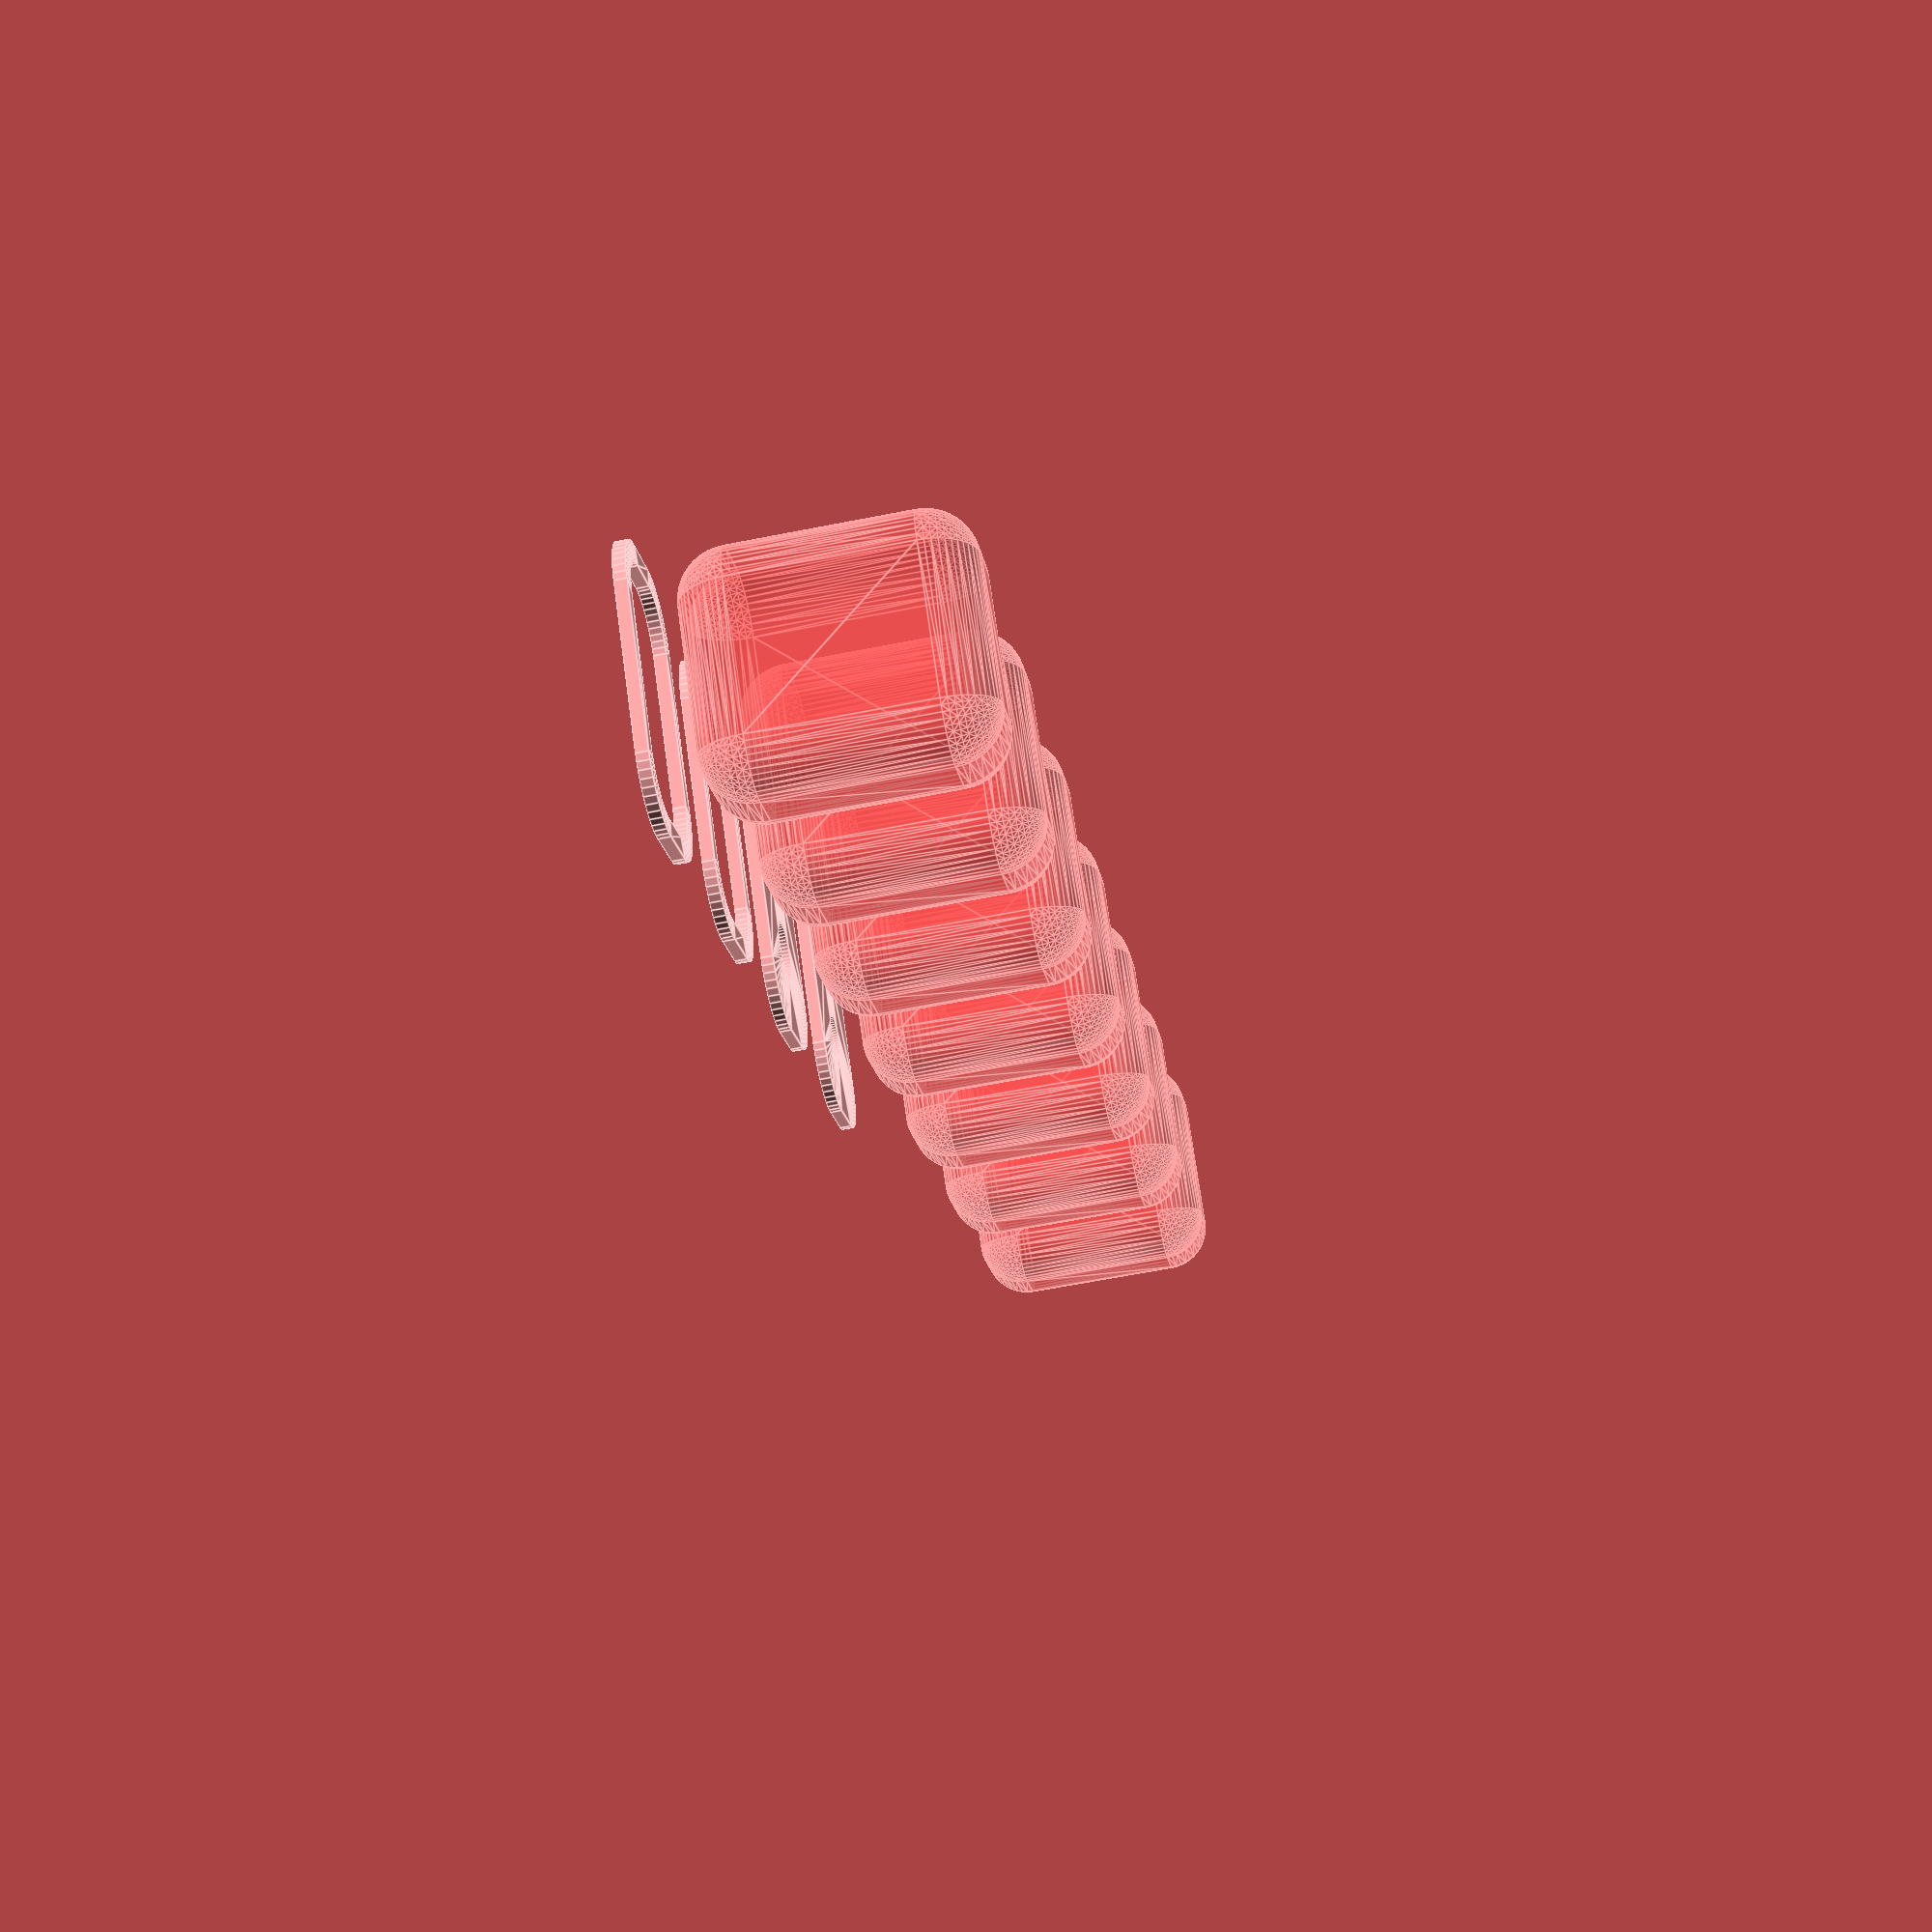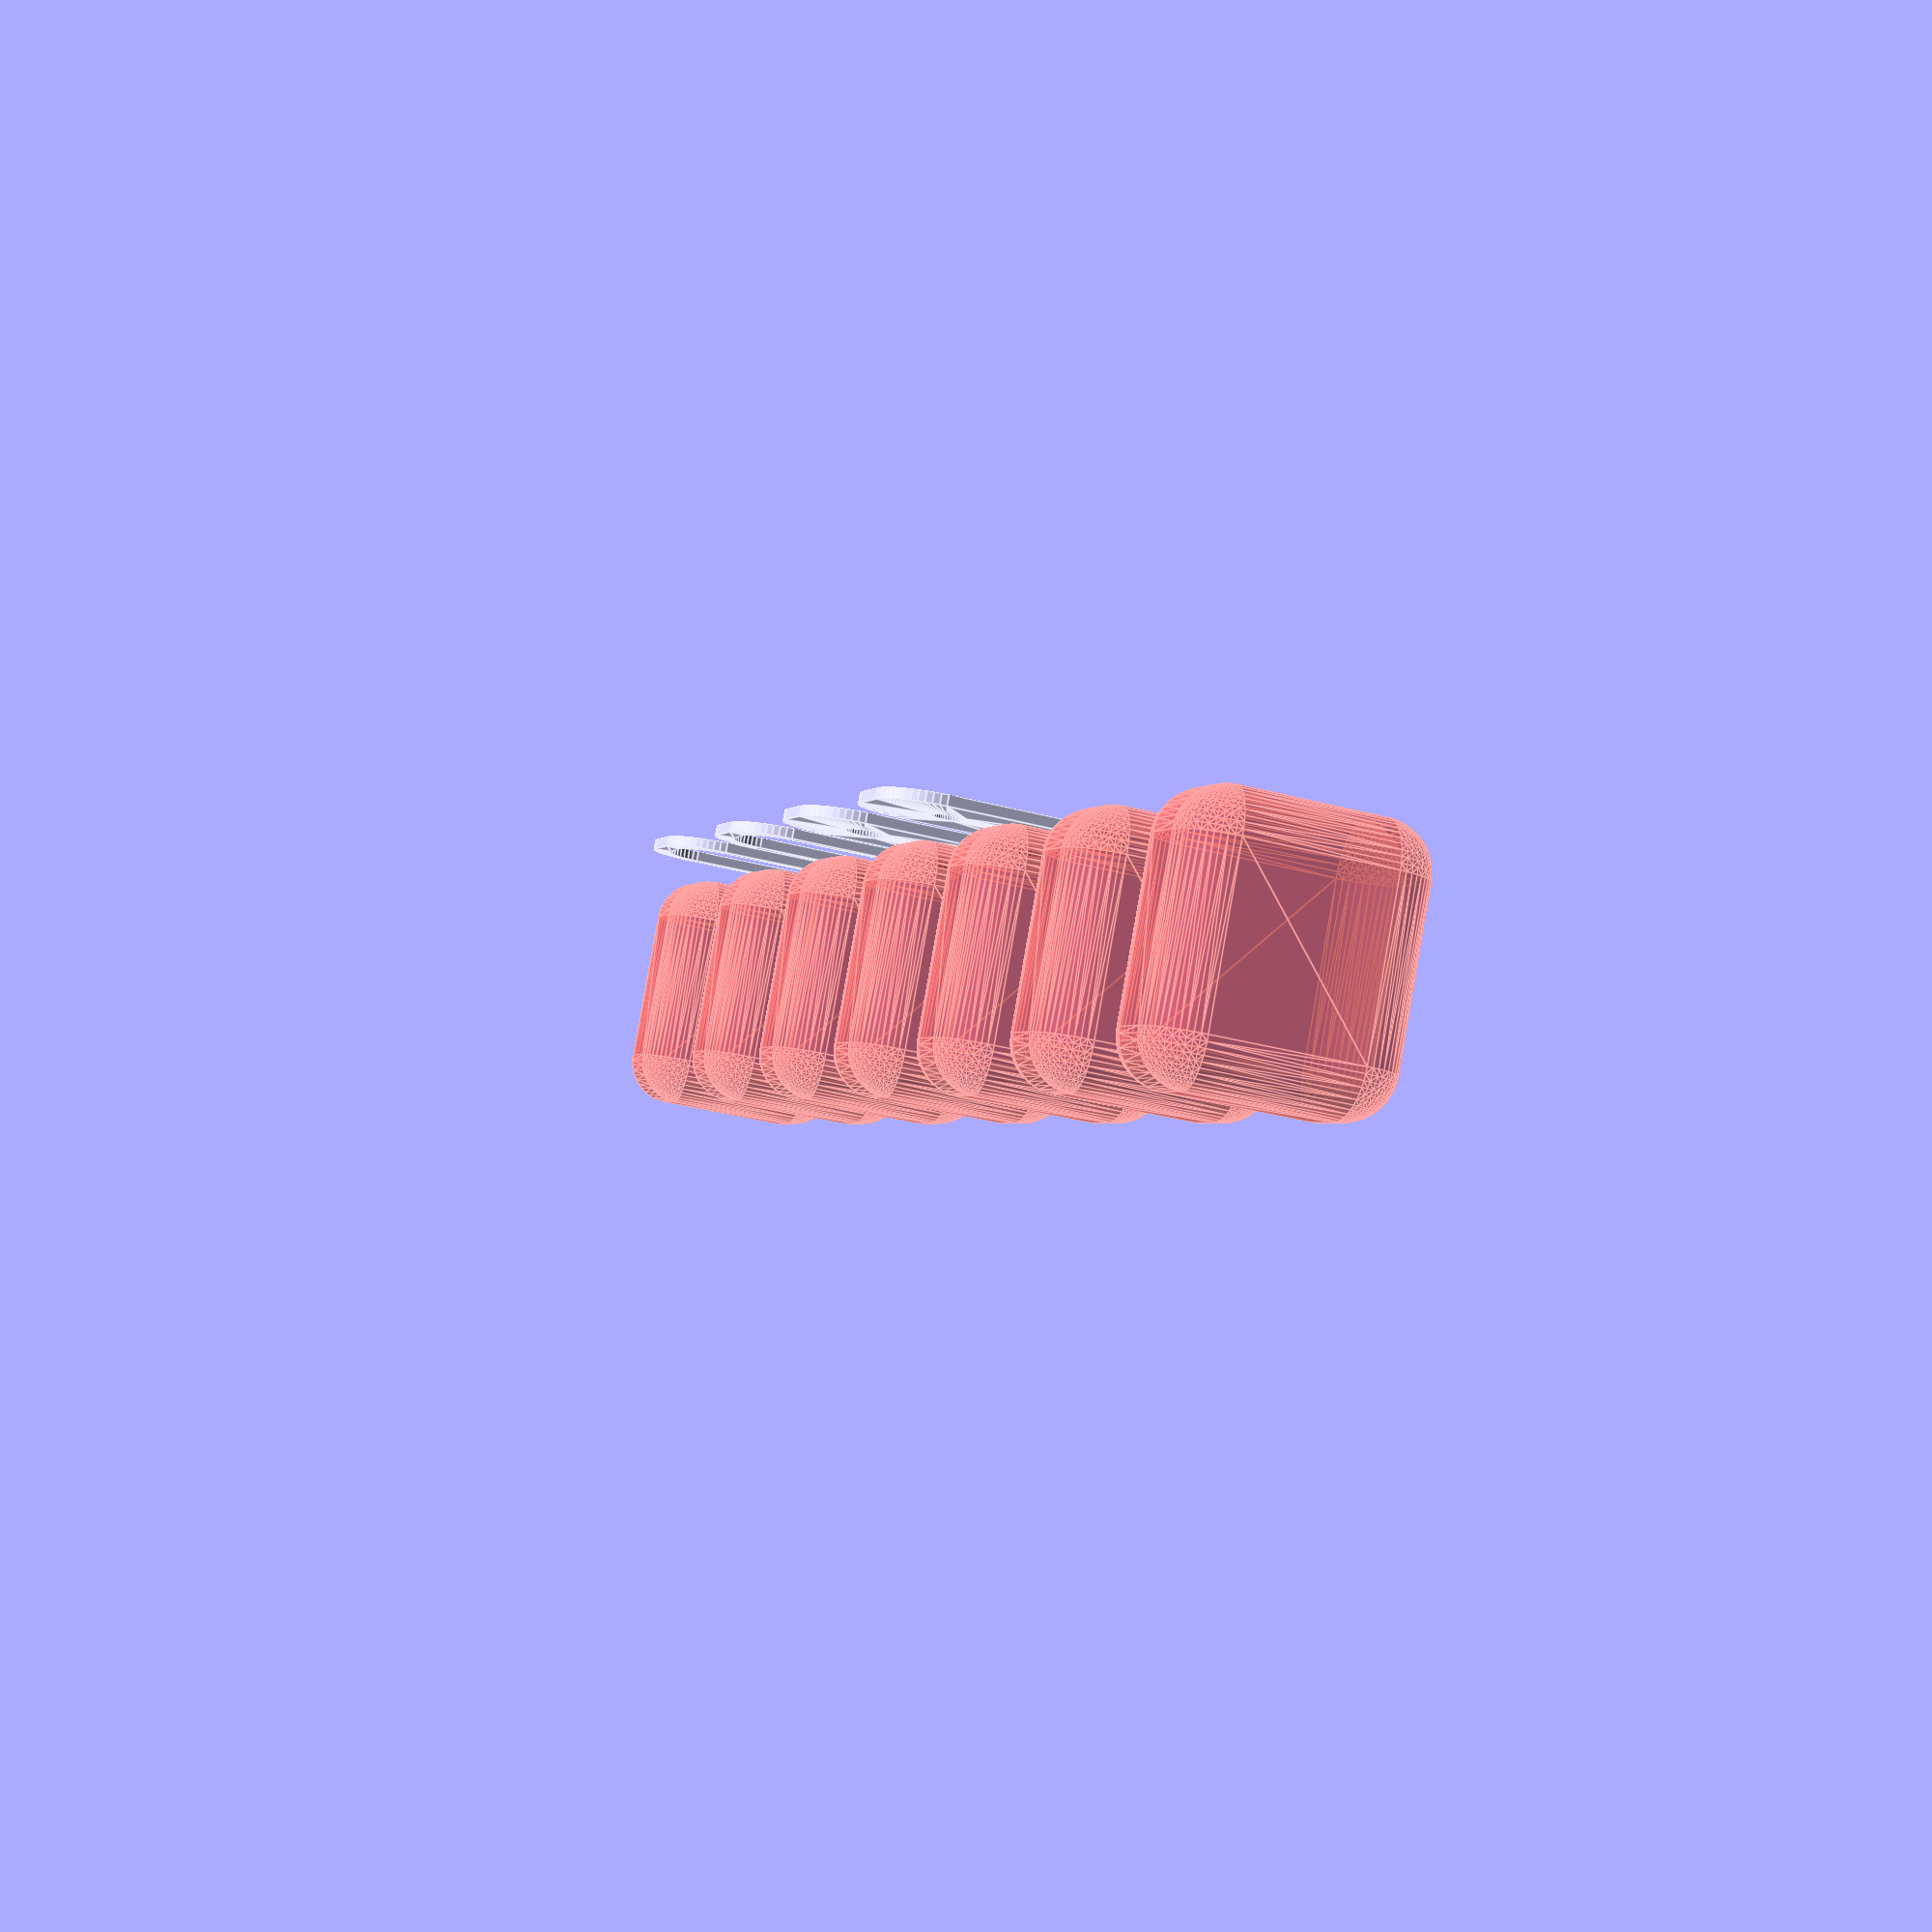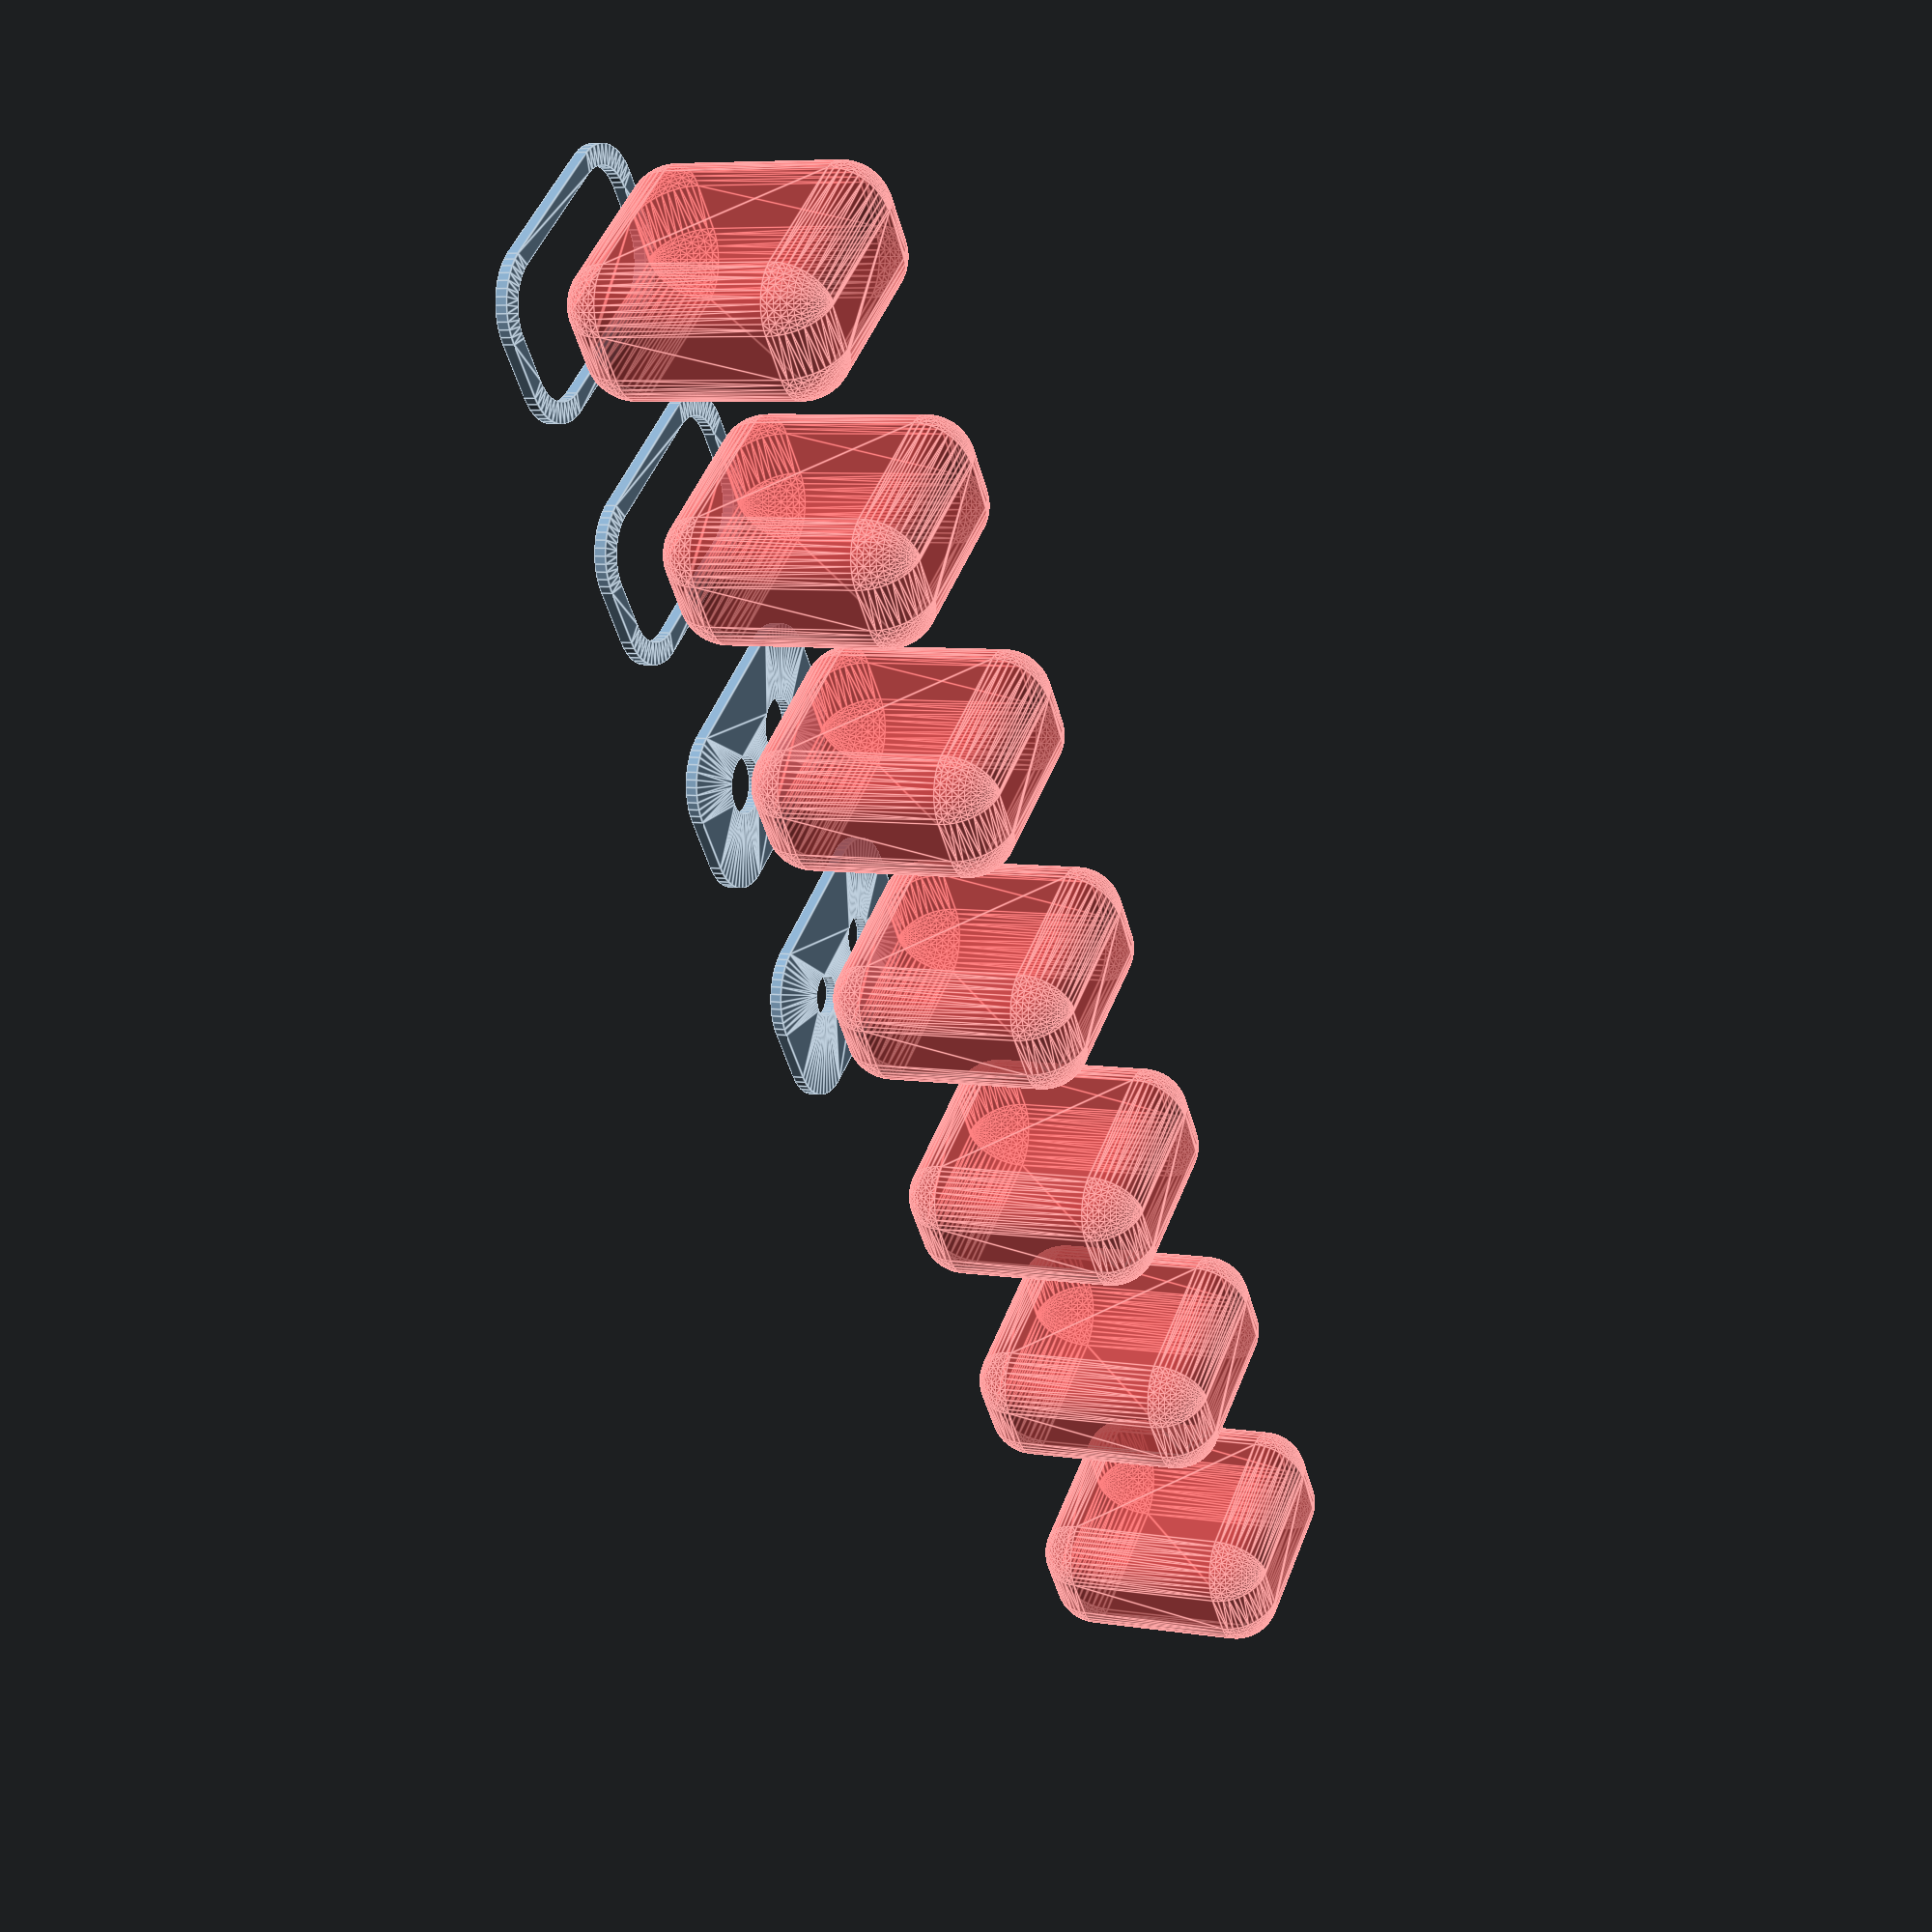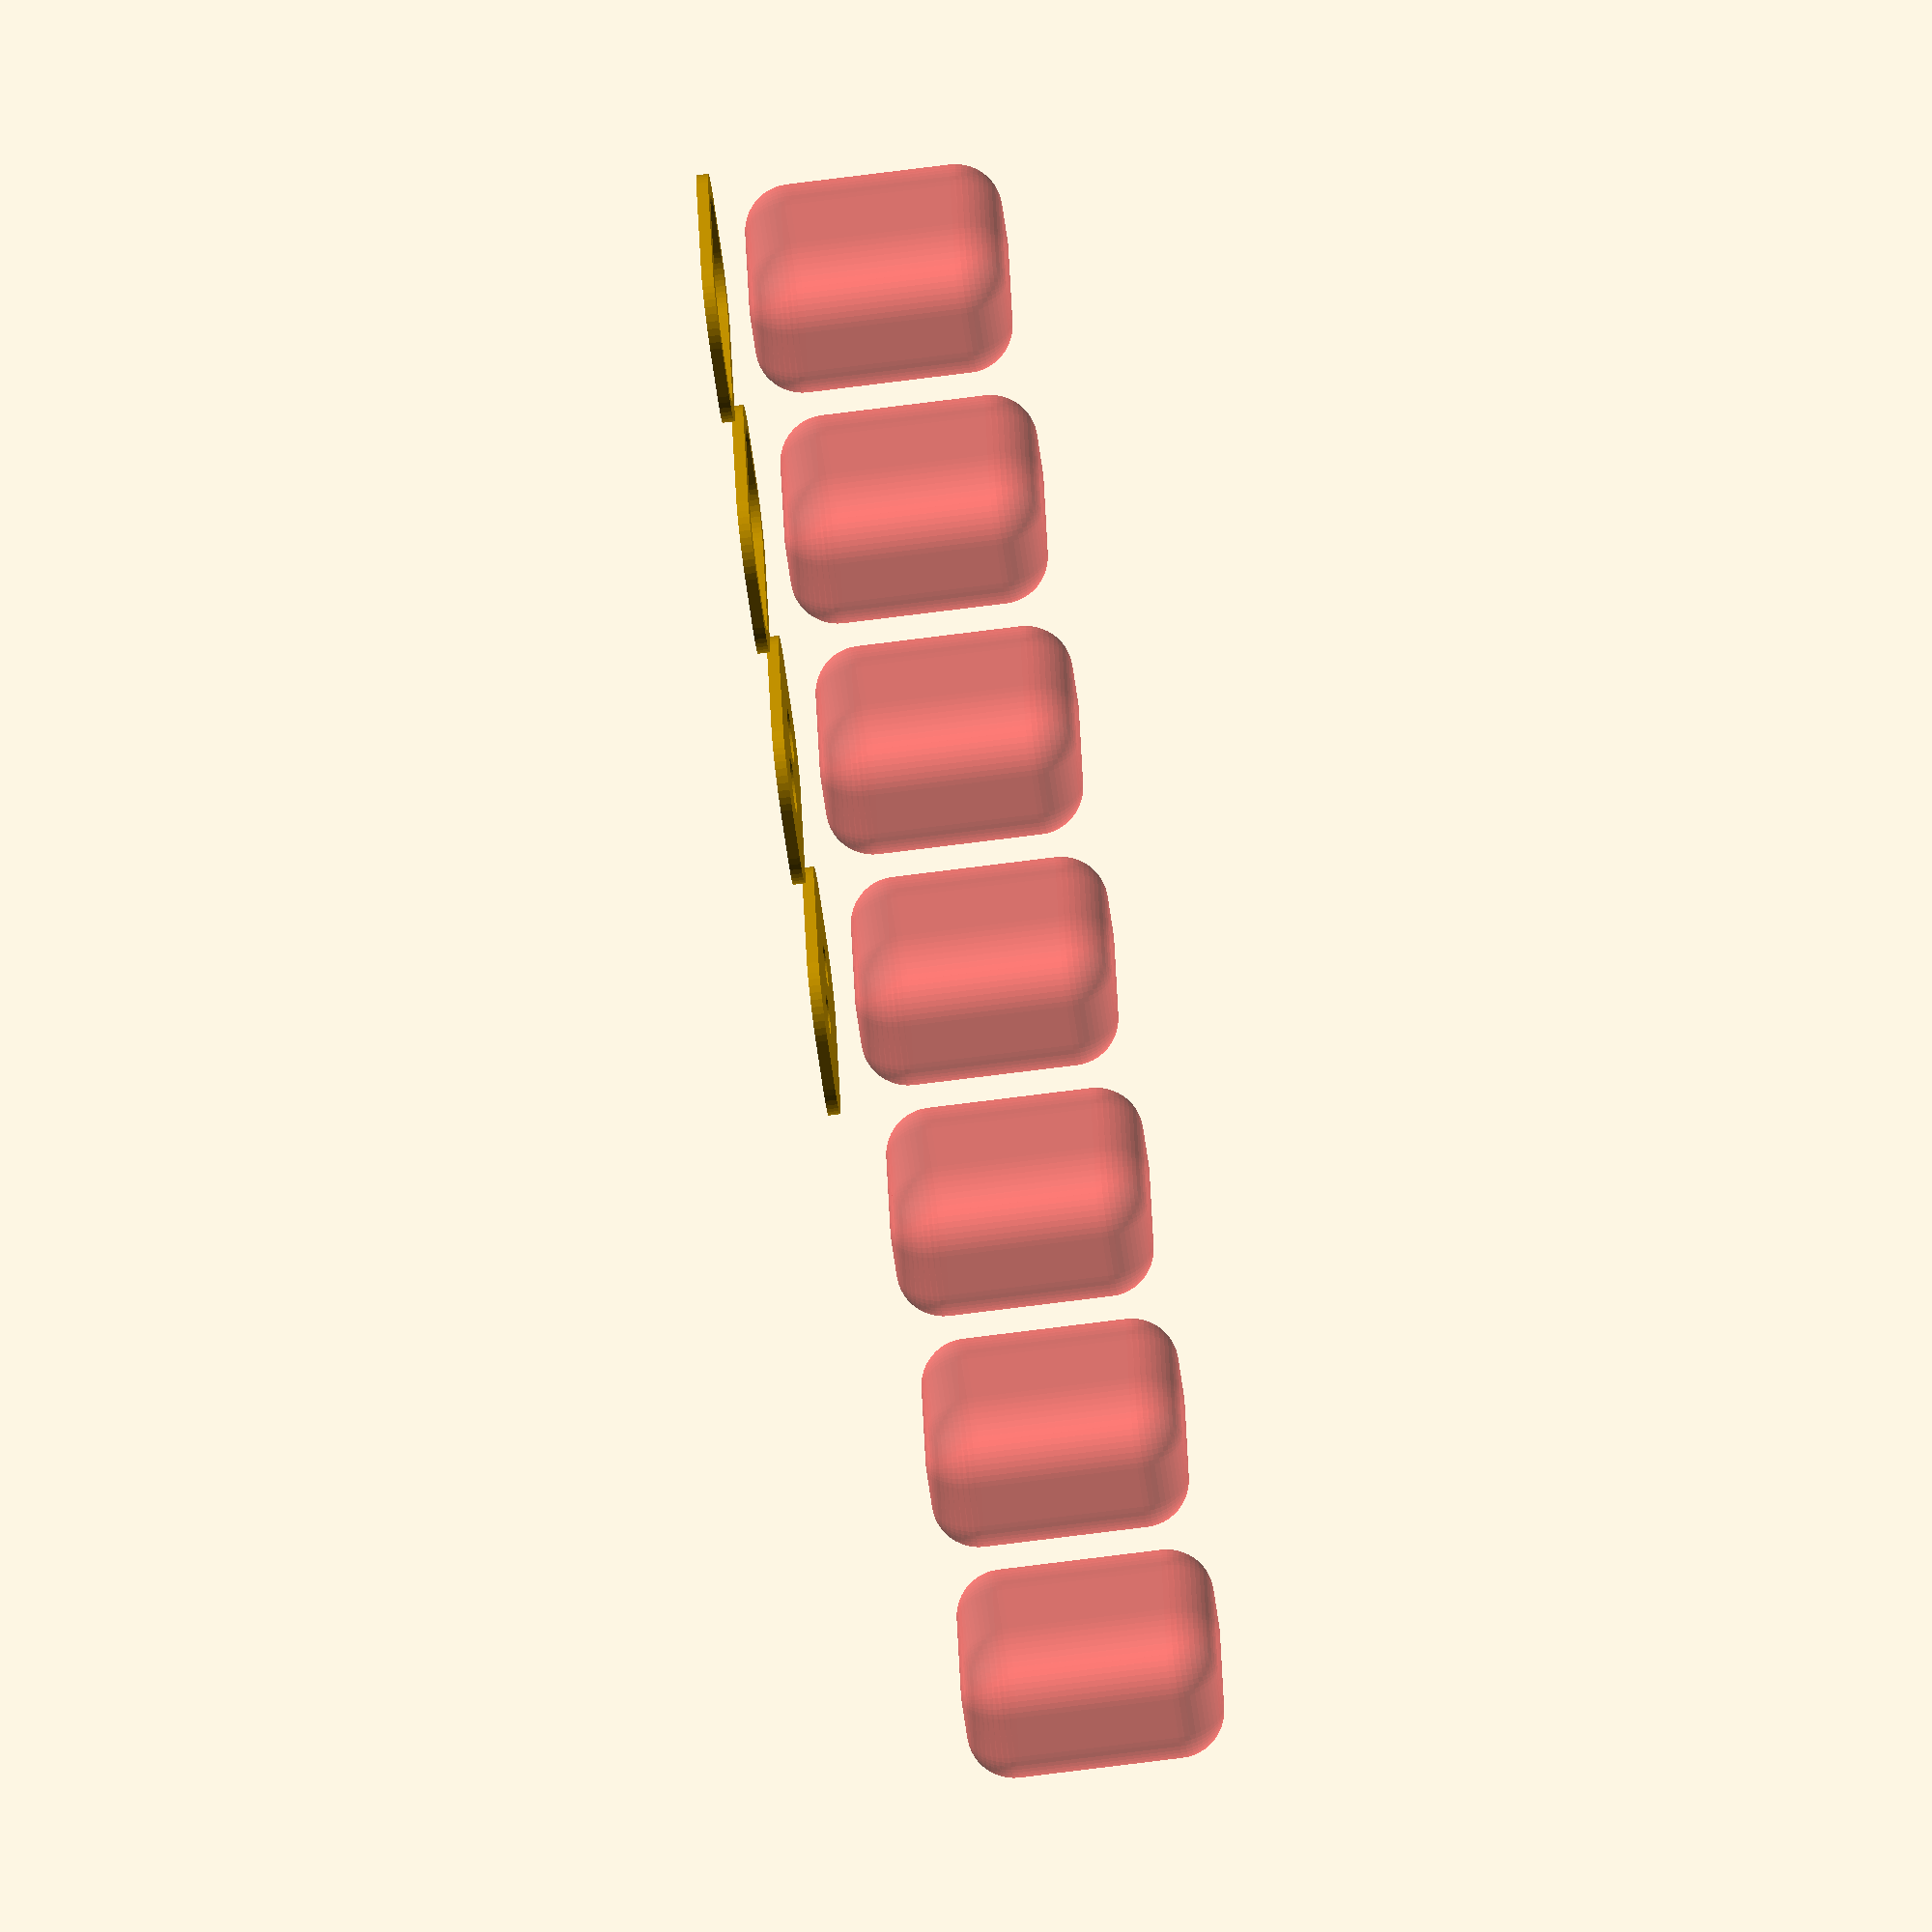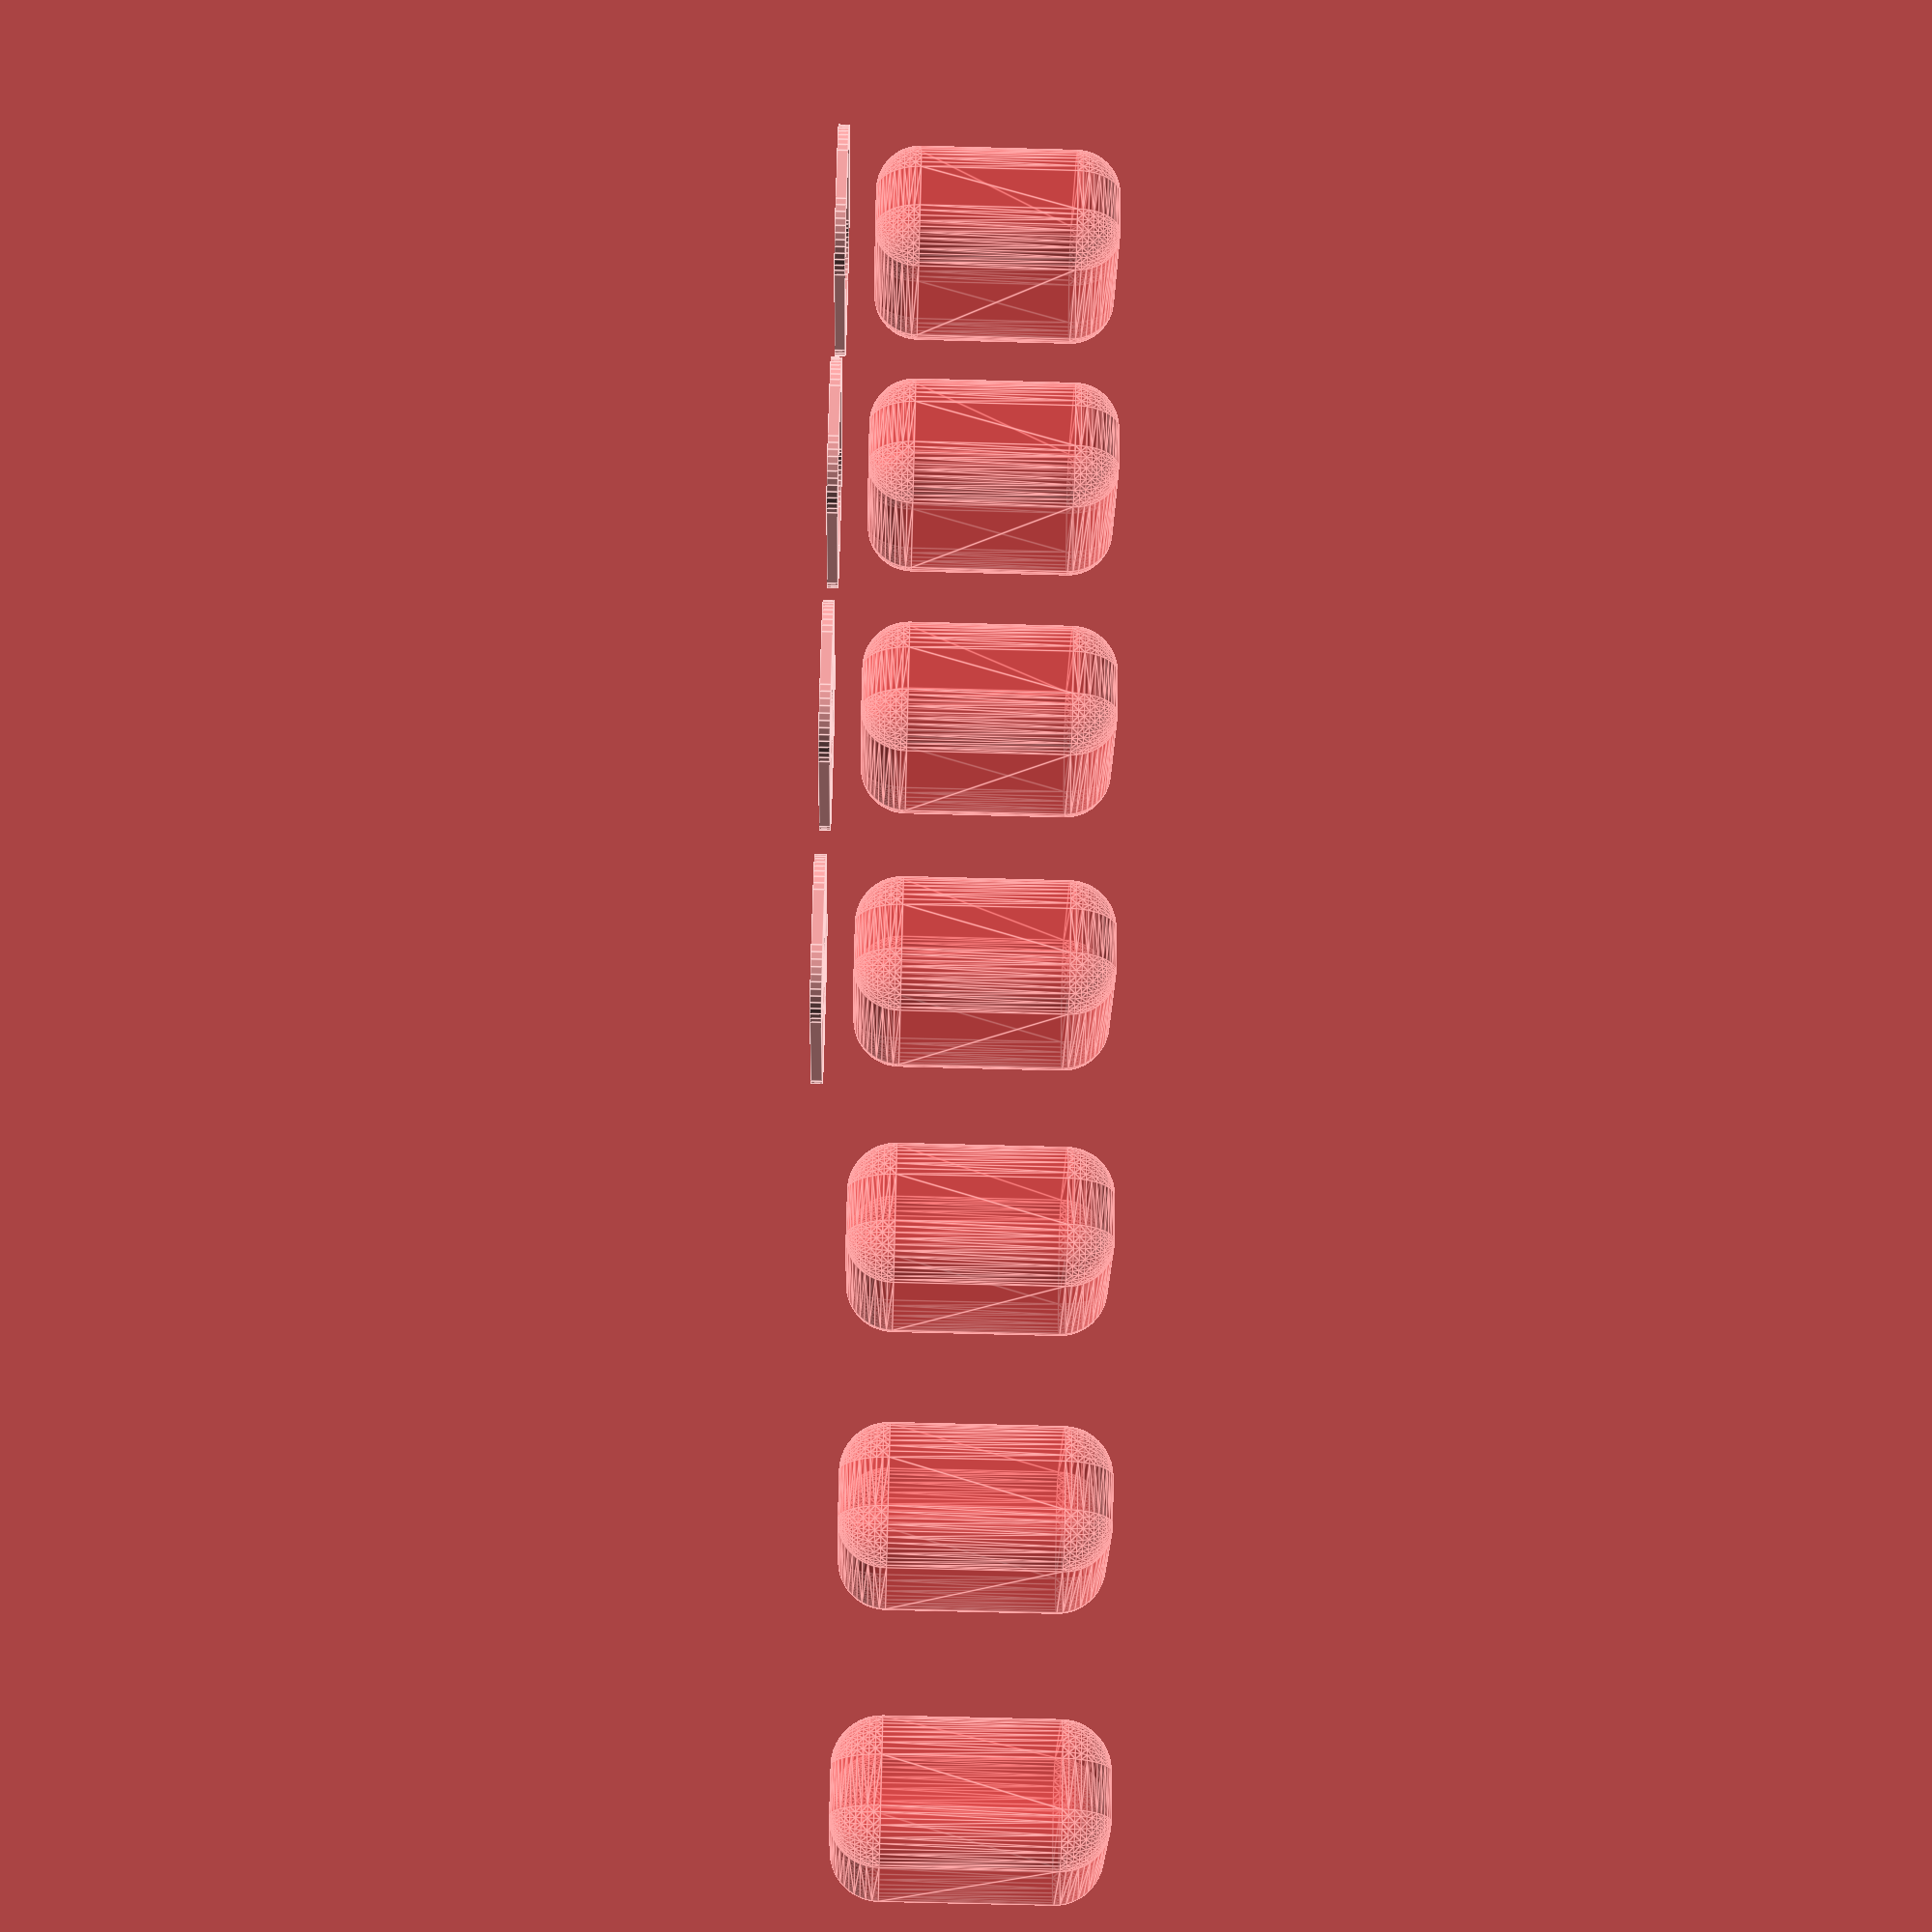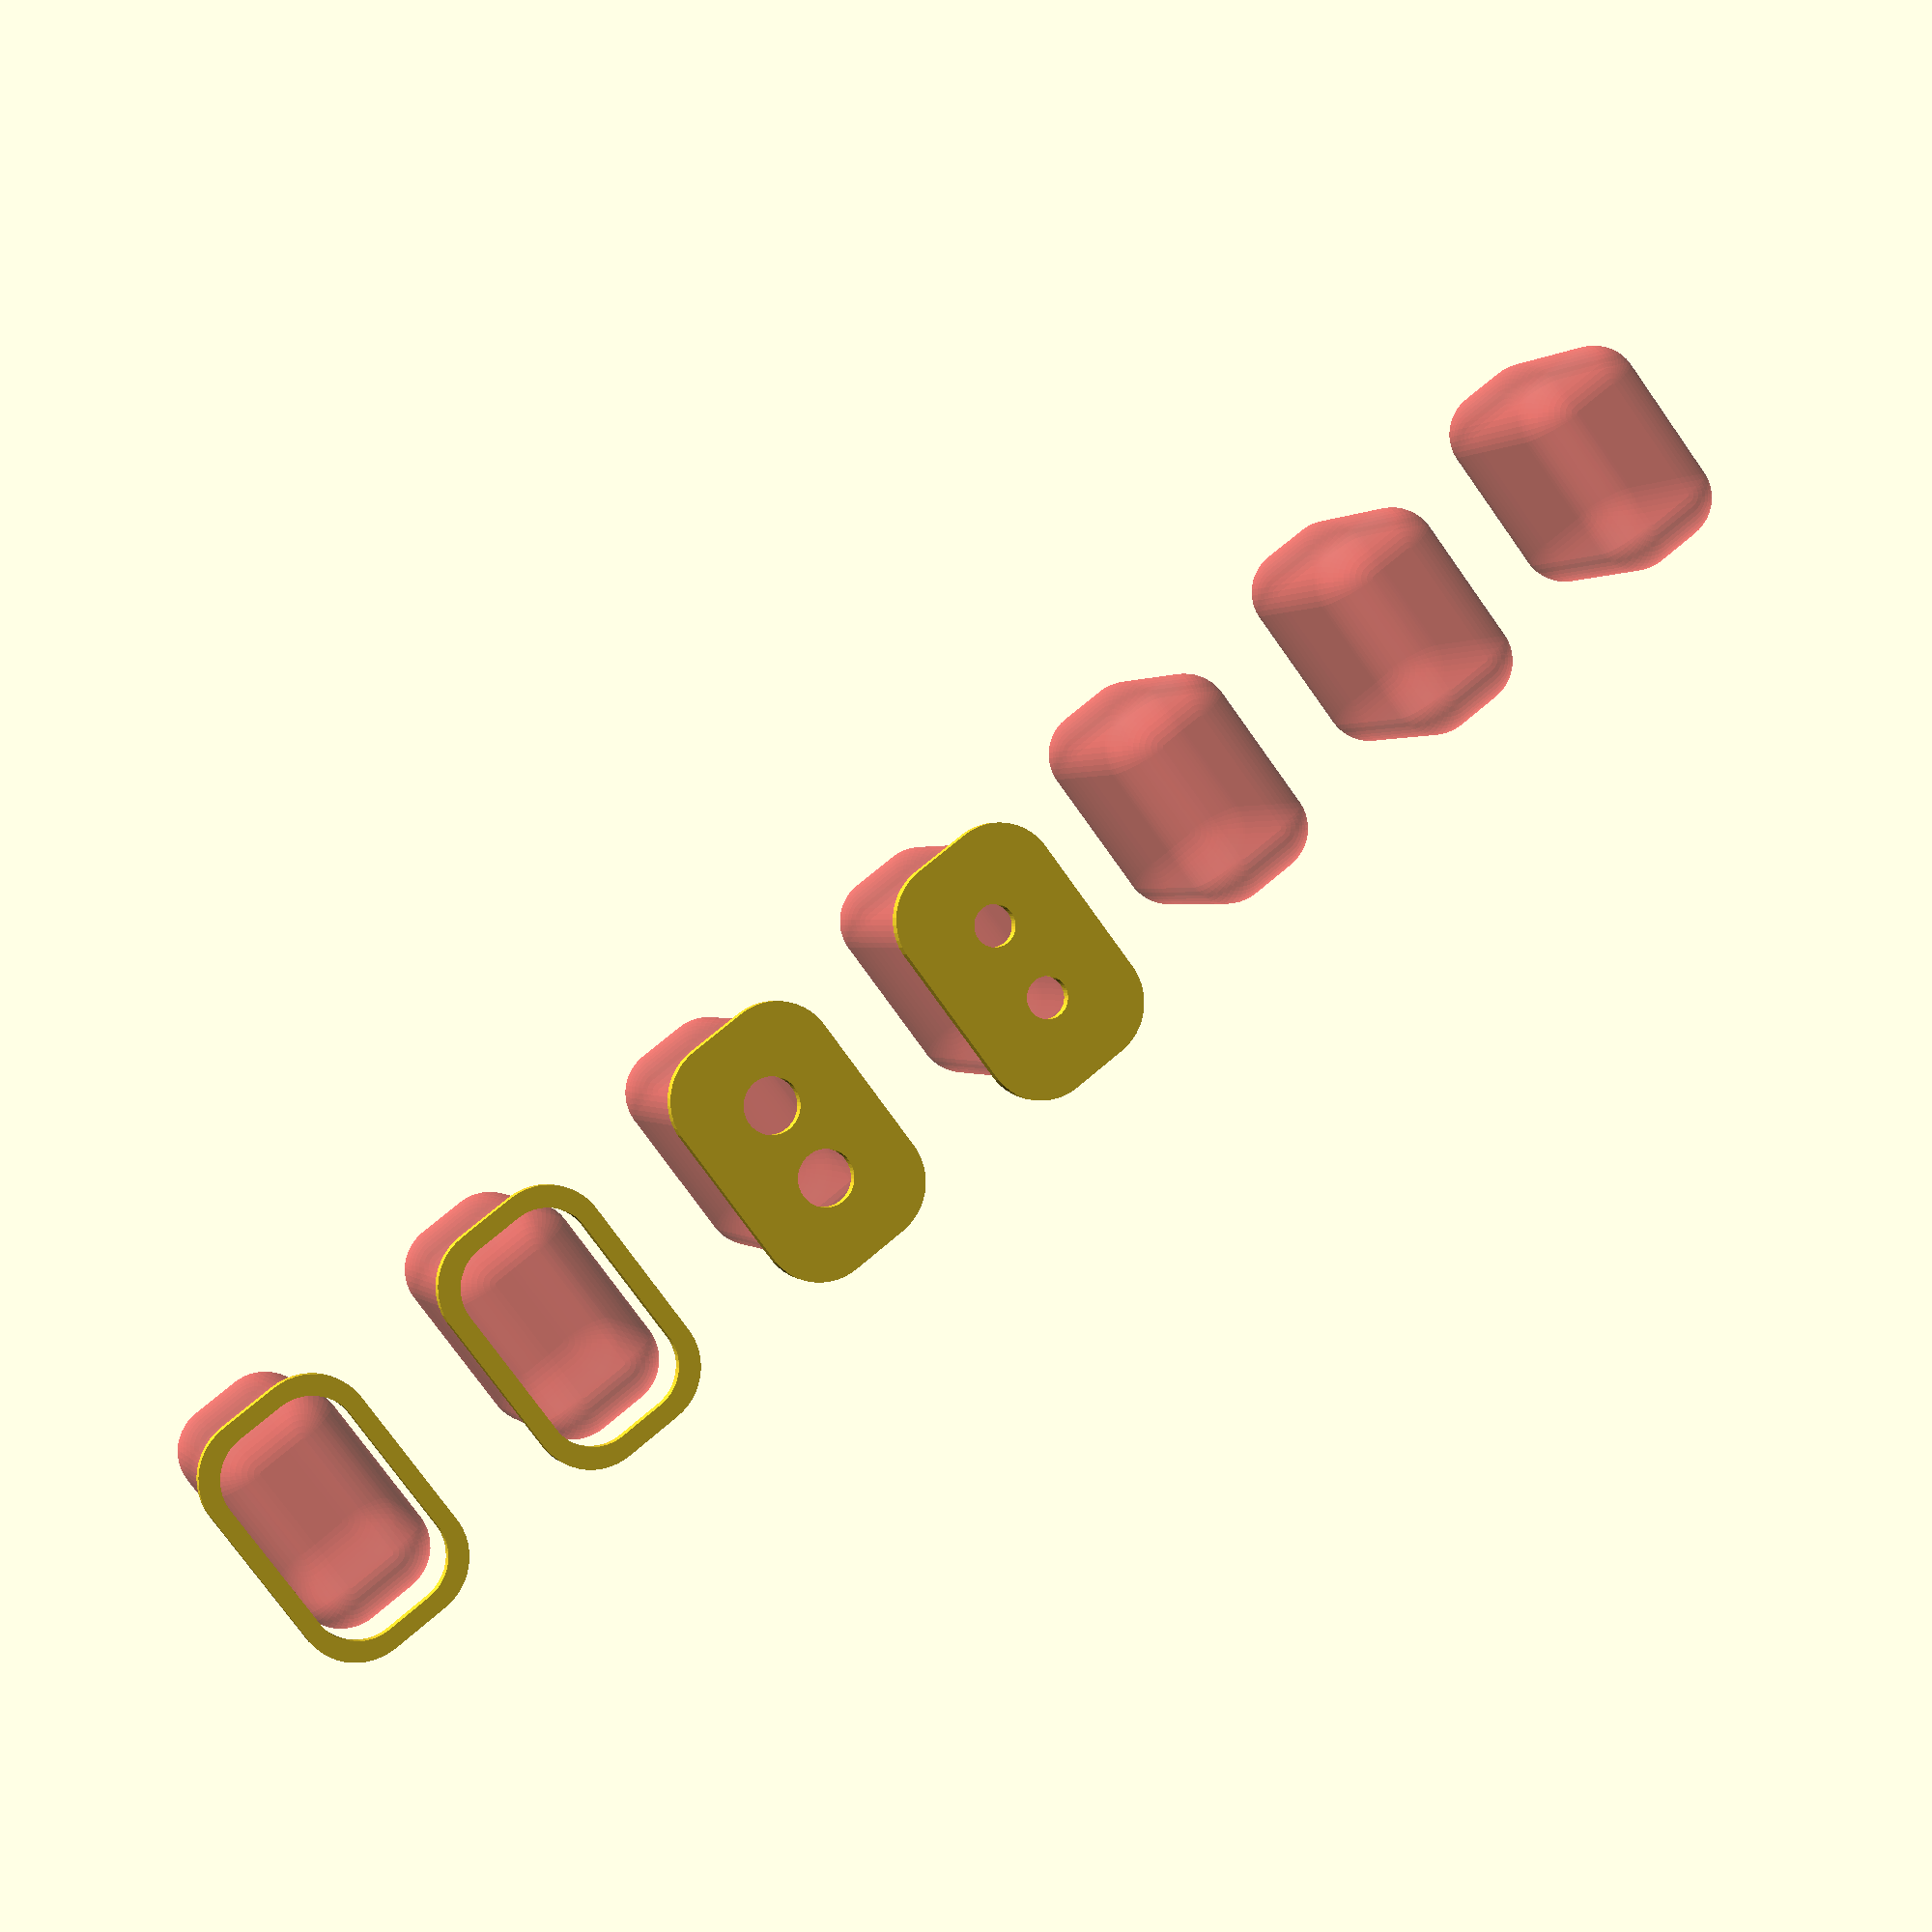
<openscad>
$fn = 50;


union() {
	translate(v = [0, 0, 0]) {
		projection() {
			intersection() {
				translate(v = [-500, -500, -9.0000000000]) {
					cube(size = [1000, 1000, 0.1000000000]);
				}
				difference() {
					union() {
						hull() {
							translate(v = [-6.2500000000, 2.5000000000, 0]) {
								cylinder(h = 21, r = 5);
							}
							translate(v = [6.2500000000, 2.5000000000, 0]) {
								cylinder(h = 21, r = 5);
							}
							translate(v = [-6.2500000000, -2.5000000000, 0]) {
								cylinder(h = 21, r = 5);
							}
							translate(v = [6.2500000000, -2.5000000000, 0]) {
								cylinder(h = 21, r = 5);
							}
						}
					}
					union() {
						translate(v = [-3.7500000000, 0.0000000000, 2]) {
							rotate(a = [0, 0, 0]) {
								difference() {
									union() {
										translate(v = [0, 0, -1.7000000000]) {
											cylinder(h = 1.7000000000, r1 = 1.5000000000, r2 = 2.4000000000);
										}
										cylinder(h = 250, r = 2.4000000000);
										translate(v = [0, 0, -6.0000000000]) {
											cylinder(h = 6, r = 1.5000000000);
										}
										translate(v = [0, 0, -6.0000000000]) {
											cylinder(h = 6, r = 1.8000000000);
										}
										translate(v = [0, 0, -6.0000000000]) {
											cylinder(h = 6, r = 1.5000000000);
										}
									}
									union();
								}
							}
						}
						translate(v = [3.7500000000, 0.0000000000, 2]) {
							rotate(a = [0, 0, 0]) {
								difference() {
									union() {
										translate(v = [0, 0, -1.7000000000]) {
											cylinder(h = 1.7000000000, r1 = 1.5000000000, r2 = 2.4000000000);
										}
										cylinder(h = 250, r = 2.4000000000);
										translate(v = [0, 0, -6.0000000000]) {
											cylinder(h = 6, r = 1.5000000000);
										}
										translate(v = [0, 0, -6.0000000000]) {
											cylinder(h = 6, r = 1.8000000000);
										}
										translate(v = [0, 0, -6.0000000000]) {
											cylinder(h = 6, r = 1.5000000000);
										}
									}
									union();
								}
							}
						}
						translate(v = [-3.7500000000, 0.0000000000, 2]) {
							rotate(a = [0, 0, 0]) {
								difference() {
									union() {
										translate(v = [0, 0, -1.7000000000]) {
											cylinder(h = 1.7000000000, r1 = 1.5000000000, r2 = 2.4000000000);
										}
										cylinder(h = 250, r = 2.4000000000);
										translate(v = [0, 0, -6.0000000000]) {
											cylinder(h = 6, r = 1.5000000000);
										}
										translate(v = [0, 0, -6.0000000000]) {
											cylinder(h = 6, r = 1.8000000000);
										}
										translate(v = [0, 0, -6.0000000000]) {
											cylinder(h = 6, r = 1.5000000000);
										}
									}
									union();
								}
							}
						}
						translate(v = [3.7500000000, 0.0000000000, 2]) {
							rotate(a = [0, 0, 0]) {
								difference() {
									union() {
										translate(v = [0, 0, -1.7000000000]) {
											cylinder(h = 1.7000000000, r1 = 1.5000000000, r2 = 2.4000000000);
										}
										cylinder(h = 250, r = 2.4000000000);
										translate(v = [0, 0, -6.0000000000]) {
											cylinder(h = 6, r = 1.5000000000);
										}
										translate(v = [0, 0, -6.0000000000]) {
											cylinder(h = 6, r = 1.8000000000);
										}
										translate(v = [0, 0, -6.0000000000]) {
											cylinder(h = 6, r = 1.5000000000);
										}
									}
									union();
								}
							}
						}
						translate(v = [0, 0, 3]) {
							#hull() {
								union() {
									translate(v = [-5.7500000000, 2.0000000000, 4]) {
										cylinder(h = 14, r = 4);
									}
									translate(v = [-5.7500000000, 2.0000000000, 4]) {
										sphere(r = 4);
									}
									translate(v = [-5.7500000000, 2.0000000000, 18]) {
										sphere(r = 4);
									}
								}
								union() {
									translate(v = [5.7500000000, 2.0000000000, 4]) {
										cylinder(h = 14, r = 4);
									}
									translate(v = [5.7500000000, 2.0000000000, 4]) {
										sphere(r = 4);
									}
									translate(v = [5.7500000000, 2.0000000000, 18]) {
										sphere(r = 4);
									}
								}
								union() {
									translate(v = [-5.7500000000, -2.0000000000, 4]) {
										cylinder(h = 14, r = 4);
									}
									translate(v = [-5.7500000000, -2.0000000000, 4]) {
										sphere(r = 4);
									}
									translate(v = [-5.7500000000, -2.0000000000, 18]) {
										sphere(r = 4);
									}
								}
								union() {
									translate(v = [5.7500000000, -2.0000000000, 4]) {
										cylinder(h = 14, r = 4);
									}
									translate(v = [5.7500000000, -2.0000000000, 4]) {
										sphere(r = 4);
									}
									translate(v = [5.7500000000, -2.0000000000, 18]) {
										sphere(r = 4);
									}
								}
							}
						}
					}
				}
			}
		}
	}
	translate(v = [0, 24, 0]) {
		projection() {
			intersection() {
				translate(v = [-500, -500, -6.0000000000]) {
					cube(size = [1000, 1000, 0.1000000000]);
				}
				difference() {
					union() {
						hull() {
							translate(v = [-6.2500000000, 2.5000000000, 0]) {
								cylinder(h = 21, r = 5);
							}
							translate(v = [6.2500000000, 2.5000000000, 0]) {
								cylinder(h = 21, r = 5);
							}
							translate(v = [-6.2500000000, -2.5000000000, 0]) {
								cylinder(h = 21, r = 5);
							}
							translate(v = [6.2500000000, -2.5000000000, 0]) {
								cylinder(h = 21, r = 5);
							}
						}
					}
					union() {
						translate(v = [-3.7500000000, 0.0000000000, 2]) {
							rotate(a = [0, 0, 0]) {
								difference() {
									union() {
										translate(v = [0, 0, -1.7000000000]) {
											cylinder(h = 1.7000000000, r1 = 1.5000000000, r2 = 2.4000000000);
										}
										cylinder(h = 250, r = 2.4000000000);
										translate(v = [0, 0, -6.0000000000]) {
											cylinder(h = 6, r = 1.5000000000);
										}
										translate(v = [0, 0, -6.0000000000]) {
											cylinder(h = 6, r = 1.8000000000);
										}
										translate(v = [0, 0, -6.0000000000]) {
											cylinder(h = 6, r = 1.5000000000);
										}
									}
									union();
								}
							}
						}
						translate(v = [3.7500000000, 0.0000000000, 2]) {
							rotate(a = [0, 0, 0]) {
								difference() {
									union() {
										translate(v = [0, 0, -1.7000000000]) {
											cylinder(h = 1.7000000000, r1 = 1.5000000000, r2 = 2.4000000000);
										}
										cylinder(h = 250, r = 2.4000000000);
										translate(v = [0, 0, -6.0000000000]) {
											cylinder(h = 6, r = 1.5000000000);
										}
										translate(v = [0, 0, -6.0000000000]) {
											cylinder(h = 6, r = 1.8000000000);
										}
										translate(v = [0, 0, -6.0000000000]) {
											cylinder(h = 6, r = 1.5000000000);
										}
									}
									union();
								}
							}
						}
						translate(v = [-3.7500000000, 0.0000000000, 2]) {
							rotate(a = [0, 0, 0]) {
								difference() {
									union() {
										translate(v = [0, 0, -1.7000000000]) {
											cylinder(h = 1.7000000000, r1 = 1.5000000000, r2 = 2.4000000000);
										}
										cylinder(h = 250, r = 2.4000000000);
										translate(v = [0, 0, -6.0000000000]) {
											cylinder(h = 6, r = 1.5000000000);
										}
										translate(v = [0, 0, -6.0000000000]) {
											cylinder(h = 6, r = 1.8000000000);
										}
										translate(v = [0, 0, -6.0000000000]) {
											cylinder(h = 6, r = 1.5000000000);
										}
									}
									union();
								}
							}
						}
						translate(v = [3.7500000000, 0.0000000000, 2]) {
							rotate(a = [0, 0, 0]) {
								difference() {
									union() {
										translate(v = [0, 0, -1.7000000000]) {
											cylinder(h = 1.7000000000, r1 = 1.5000000000, r2 = 2.4000000000);
										}
										cylinder(h = 250, r = 2.4000000000);
										translate(v = [0, 0, -6.0000000000]) {
											cylinder(h = 6, r = 1.5000000000);
										}
										translate(v = [0, 0, -6.0000000000]) {
											cylinder(h = 6, r = 1.8000000000);
										}
										translate(v = [0, 0, -6.0000000000]) {
											cylinder(h = 6, r = 1.5000000000);
										}
									}
									union();
								}
							}
						}
						translate(v = [0, 0, 3]) {
							#hull() {
								union() {
									translate(v = [-5.7500000000, 2.0000000000, 4]) {
										cylinder(h = 14, r = 4);
									}
									translate(v = [-5.7500000000, 2.0000000000, 4]) {
										sphere(r = 4);
									}
									translate(v = [-5.7500000000, 2.0000000000, 18]) {
										sphere(r = 4);
									}
								}
								union() {
									translate(v = [5.7500000000, 2.0000000000, 4]) {
										cylinder(h = 14, r = 4);
									}
									translate(v = [5.7500000000, 2.0000000000, 4]) {
										sphere(r = 4);
									}
									translate(v = [5.7500000000, 2.0000000000, 18]) {
										sphere(r = 4);
									}
								}
								union() {
									translate(v = [-5.7500000000, -2.0000000000, 4]) {
										cylinder(h = 14, r = 4);
									}
									translate(v = [-5.7500000000, -2.0000000000, 4]) {
										sphere(r = 4);
									}
									translate(v = [-5.7500000000, -2.0000000000, 18]) {
										sphere(r = 4);
									}
								}
								union() {
									translate(v = [5.7500000000, -2.0000000000, 4]) {
										cylinder(h = 14, r = 4);
									}
									translate(v = [5.7500000000, -2.0000000000, 4]) {
										sphere(r = 4);
									}
									translate(v = [5.7500000000, -2.0000000000, 18]) {
										sphere(r = 4);
									}
								}
							}
						}
					}
				}
			}
		}
	}
	translate(v = [0, 48, 0]) {
		projection() {
			intersection() {
				translate(v = [-500, -500, -3.0000000000]) {
					cube(size = [1000, 1000, 0.1000000000]);
				}
				difference() {
					union() {
						hull() {
							translate(v = [-6.2500000000, 2.5000000000, 0]) {
								cylinder(h = 21, r = 5);
							}
							translate(v = [6.2500000000, 2.5000000000, 0]) {
								cylinder(h = 21, r = 5);
							}
							translate(v = [-6.2500000000, -2.5000000000, 0]) {
								cylinder(h = 21, r = 5);
							}
							translate(v = [6.2500000000, -2.5000000000, 0]) {
								cylinder(h = 21, r = 5);
							}
						}
					}
					union() {
						translate(v = [-3.7500000000, 0.0000000000, 2]) {
							rotate(a = [0, 0, 0]) {
								difference() {
									union() {
										translate(v = [0, 0, -1.7000000000]) {
											cylinder(h = 1.7000000000, r1 = 1.5000000000, r2 = 2.4000000000);
										}
										cylinder(h = 250, r = 2.4000000000);
										translate(v = [0, 0, -6.0000000000]) {
											cylinder(h = 6, r = 1.5000000000);
										}
										translate(v = [0, 0, -6.0000000000]) {
											cylinder(h = 6, r = 1.8000000000);
										}
										translate(v = [0, 0, -6.0000000000]) {
											cylinder(h = 6, r = 1.5000000000);
										}
									}
									union();
								}
							}
						}
						translate(v = [3.7500000000, 0.0000000000, 2]) {
							rotate(a = [0, 0, 0]) {
								difference() {
									union() {
										translate(v = [0, 0, -1.7000000000]) {
											cylinder(h = 1.7000000000, r1 = 1.5000000000, r2 = 2.4000000000);
										}
										cylinder(h = 250, r = 2.4000000000);
										translate(v = [0, 0, -6.0000000000]) {
											cylinder(h = 6, r = 1.5000000000);
										}
										translate(v = [0, 0, -6.0000000000]) {
											cylinder(h = 6, r = 1.8000000000);
										}
										translate(v = [0, 0, -6.0000000000]) {
											cylinder(h = 6, r = 1.5000000000);
										}
									}
									union();
								}
							}
						}
						translate(v = [-3.7500000000, 0.0000000000, 2]) {
							rotate(a = [0, 0, 0]) {
								difference() {
									union() {
										translate(v = [0, 0, -1.7000000000]) {
											cylinder(h = 1.7000000000, r1 = 1.5000000000, r2 = 2.4000000000);
										}
										cylinder(h = 250, r = 2.4000000000);
										translate(v = [0, 0, -6.0000000000]) {
											cylinder(h = 6, r = 1.5000000000);
										}
										translate(v = [0, 0, -6.0000000000]) {
											cylinder(h = 6, r = 1.8000000000);
										}
										translate(v = [0, 0, -6.0000000000]) {
											cylinder(h = 6, r = 1.5000000000);
										}
									}
									union();
								}
							}
						}
						translate(v = [3.7500000000, 0.0000000000, 2]) {
							rotate(a = [0, 0, 0]) {
								difference() {
									union() {
										translate(v = [0, 0, -1.7000000000]) {
											cylinder(h = 1.7000000000, r1 = 1.5000000000, r2 = 2.4000000000);
										}
										cylinder(h = 250, r = 2.4000000000);
										translate(v = [0, 0, -6.0000000000]) {
											cylinder(h = 6, r = 1.5000000000);
										}
										translate(v = [0, 0, -6.0000000000]) {
											cylinder(h = 6, r = 1.8000000000);
										}
										translate(v = [0, 0, -6.0000000000]) {
											cylinder(h = 6, r = 1.5000000000);
										}
									}
									union();
								}
							}
						}
						translate(v = [0, 0, 3]) {
							#hull() {
								union() {
									translate(v = [-5.7500000000, 2.0000000000, 4]) {
										cylinder(h = 14, r = 4);
									}
									translate(v = [-5.7500000000, 2.0000000000, 4]) {
										sphere(r = 4);
									}
									translate(v = [-5.7500000000, 2.0000000000, 18]) {
										sphere(r = 4);
									}
								}
								union() {
									translate(v = [5.7500000000, 2.0000000000, 4]) {
										cylinder(h = 14, r = 4);
									}
									translate(v = [5.7500000000, 2.0000000000, 4]) {
										sphere(r = 4);
									}
									translate(v = [5.7500000000, 2.0000000000, 18]) {
										sphere(r = 4);
									}
								}
								union() {
									translate(v = [-5.7500000000, -2.0000000000, 4]) {
										cylinder(h = 14, r = 4);
									}
									translate(v = [-5.7500000000, -2.0000000000, 4]) {
										sphere(r = 4);
									}
									translate(v = [-5.7500000000, -2.0000000000, 18]) {
										sphere(r = 4);
									}
								}
								union() {
									translate(v = [5.7500000000, -2.0000000000, 4]) {
										cylinder(h = 14, r = 4);
									}
									translate(v = [5.7500000000, -2.0000000000, 4]) {
										sphere(r = 4);
									}
									translate(v = [5.7500000000, -2.0000000000, 18]) {
										sphere(r = 4);
									}
								}
							}
						}
					}
				}
			}
		}
	}
	translate(v = [0, 72, 0]) {
		projection() {
			intersection() {
				translate(v = [-500, -500, 0.0000000000]) {
					cube(size = [1000, 1000, 0.1000000000]);
				}
				difference() {
					union() {
						hull() {
							translate(v = [-6.2500000000, 2.5000000000, 0]) {
								cylinder(h = 21, r = 5);
							}
							translate(v = [6.2500000000, 2.5000000000, 0]) {
								cylinder(h = 21, r = 5);
							}
							translate(v = [-6.2500000000, -2.5000000000, 0]) {
								cylinder(h = 21, r = 5);
							}
							translate(v = [6.2500000000, -2.5000000000, 0]) {
								cylinder(h = 21, r = 5);
							}
						}
					}
					union() {
						translate(v = [-3.7500000000, 0.0000000000, 2]) {
							rotate(a = [0, 0, 0]) {
								difference() {
									union() {
										translate(v = [0, 0, -1.7000000000]) {
											cylinder(h = 1.7000000000, r1 = 1.5000000000, r2 = 2.4000000000);
										}
										cylinder(h = 250, r = 2.4000000000);
										translate(v = [0, 0, -6.0000000000]) {
											cylinder(h = 6, r = 1.5000000000);
										}
										translate(v = [0, 0, -6.0000000000]) {
											cylinder(h = 6, r = 1.8000000000);
										}
										translate(v = [0, 0, -6.0000000000]) {
											cylinder(h = 6, r = 1.5000000000);
										}
									}
									union();
								}
							}
						}
						translate(v = [3.7500000000, 0.0000000000, 2]) {
							rotate(a = [0, 0, 0]) {
								difference() {
									union() {
										translate(v = [0, 0, -1.7000000000]) {
											cylinder(h = 1.7000000000, r1 = 1.5000000000, r2 = 2.4000000000);
										}
										cylinder(h = 250, r = 2.4000000000);
										translate(v = [0, 0, -6.0000000000]) {
											cylinder(h = 6, r = 1.5000000000);
										}
										translate(v = [0, 0, -6.0000000000]) {
											cylinder(h = 6, r = 1.8000000000);
										}
										translate(v = [0, 0, -6.0000000000]) {
											cylinder(h = 6, r = 1.5000000000);
										}
									}
									union();
								}
							}
						}
						translate(v = [-3.7500000000, 0.0000000000, 2]) {
							rotate(a = [0, 0, 0]) {
								difference() {
									union() {
										translate(v = [0, 0, -1.7000000000]) {
											cylinder(h = 1.7000000000, r1 = 1.5000000000, r2 = 2.4000000000);
										}
										cylinder(h = 250, r = 2.4000000000);
										translate(v = [0, 0, -6.0000000000]) {
											cylinder(h = 6, r = 1.5000000000);
										}
										translate(v = [0, 0, -6.0000000000]) {
											cylinder(h = 6, r = 1.8000000000);
										}
										translate(v = [0, 0, -6.0000000000]) {
											cylinder(h = 6, r = 1.5000000000);
										}
									}
									union();
								}
							}
						}
						translate(v = [3.7500000000, 0.0000000000, 2]) {
							rotate(a = [0, 0, 0]) {
								difference() {
									union() {
										translate(v = [0, 0, -1.7000000000]) {
											cylinder(h = 1.7000000000, r1 = 1.5000000000, r2 = 2.4000000000);
										}
										cylinder(h = 250, r = 2.4000000000);
										translate(v = [0, 0, -6.0000000000]) {
											cylinder(h = 6, r = 1.5000000000);
										}
										translate(v = [0, 0, -6.0000000000]) {
											cylinder(h = 6, r = 1.8000000000);
										}
										translate(v = [0, 0, -6.0000000000]) {
											cylinder(h = 6, r = 1.5000000000);
										}
									}
									union();
								}
							}
						}
						translate(v = [0, 0, 3]) {
							#hull() {
								union() {
									translate(v = [-5.7500000000, 2.0000000000, 4]) {
										cylinder(h = 14, r = 4);
									}
									translate(v = [-5.7500000000, 2.0000000000, 4]) {
										sphere(r = 4);
									}
									translate(v = [-5.7500000000, 2.0000000000, 18]) {
										sphere(r = 4);
									}
								}
								union() {
									translate(v = [5.7500000000, 2.0000000000, 4]) {
										cylinder(h = 14, r = 4);
									}
									translate(v = [5.7500000000, 2.0000000000, 4]) {
										sphere(r = 4);
									}
									translate(v = [5.7500000000, 2.0000000000, 18]) {
										sphere(r = 4);
									}
								}
								union() {
									translate(v = [-5.7500000000, -2.0000000000, 4]) {
										cylinder(h = 14, r = 4);
									}
									translate(v = [-5.7500000000, -2.0000000000, 4]) {
										sphere(r = 4);
									}
									translate(v = [-5.7500000000, -2.0000000000, 18]) {
										sphere(r = 4);
									}
								}
								union() {
									translate(v = [5.7500000000, -2.0000000000, 4]) {
										cylinder(h = 14, r = 4);
									}
									translate(v = [5.7500000000, -2.0000000000, 4]) {
										sphere(r = 4);
									}
									translate(v = [5.7500000000, -2.0000000000, 18]) {
										sphere(r = 4);
									}
								}
							}
						}
					}
				}
			}
		}
	}
	translate(v = [0, 96, 0]) {
		projection() {
			intersection() {
				translate(v = [-500, -500, 3.0000000000]) {
					cube(size = [1000, 1000, 0.1000000000]);
				}
				difference() {
					union() {
						hull() {
							translate(v = [-6.2500000000, 2.5000000000, 0]) {
								cylinder(h = 21, r = 5);
							}
							translate(v = [6.2500000000, 2.5000000000, 0]) {
								cylinder(h = 21, r = 5);
							}
							translate(v = [-6.2500000000, -2.5000000000, 0]) {
								cylinder(h = 21, r = 5);
							}
							translate(v = [6.2500000000, -2.5000000000, 0]) {
								cylinder(h = 21, r = 5);
							}
						}
					}
					union() {
						translate(v = [-3.7500000000, 0.0000000000, 2]) {
							rotate(a = [0, 0, 0]) {
								difference() {
									union() {
										translate(v = [0, 0, -1.7000000000]) {
											cylinder(h = 1.7000000000, r1 = 1.5000000000, r2 = 2.4000000000);
										}
										cylinder(h = 250, r = 2.4000000000);
										translate(v = [0, 0, -6.0000000000]) {
											cylinder(h = 6, r = 1.5000000000);
										}
										translate(v = [0, 0, -6.0000000000]) {
											cylinder(h = 6, r = 1.8000000000);
										}
										translate(v = [0, 0, -6.0000000000]) {
											cylinder(h = 6, r = 1.5000000000);
										}
									}
									union();
								}
							}
						}
						translate(v = [3.7500000000, 0.0000000000, 2]) {
							rotate(a = [0, 0, 0]) {
								difference() {
									union() {
										translate(v = [0, 0, -1.7000000000]) {
											cylinder(h = 1.7000000000, r1 = 1.5000000000, r2 = 2.4000000000);
										}
										cylinder(h = 250, r = 2.4000000000);
										translate(v = [0, 0, -6.0000000000]) {
											cylinder(h = 6, r = 1.5000000000);
										}
										translate(v = [0, 0, -6.0000000000]) {
											cylinder(h = 6, r = 1.8000000000);
										}
										translate(v = [0, 0, -6.0000000000]) {
											cylinder(h = 6, r = 1.5000000000);
										}
									}
									union();
								}
							}
						}
						translate(v = [-3.7500000000, 0.0000000000, 2]) {
							rotate(a = [0, 0, 0]) {
								difference() {
									union() {
										translate(v = [0, 0, -1.7000000000]) {
											cylinder(h = 1.7000000000, r1 = 1.5000000000, r2 = 2.4000000000);
										}
										cylinder(h = 250, r = 2.4000000000);
										translate(v = [0, 0, -6.0000000000]) {
											cylinder(h = 6, r = 1.5000000000);
										}
										translate(v = [0, 0, -6.0000000000]) {
											cylinder(h = 6, r = 1.8000000000);
										}
										translate(v = [0, 0, -6.0000000000]) {
											cylinder(h = 6, r = 1.5000000000);
										}
									}
									union();
								}
							}
						}
						translate(v = [3.7500000000, 0.0000000000, 2]) {
							rotate(a = [0, 0, 0]) {
								difference() {
									union() {
										translate(v = [0, 0, -1.7000000000]) {
											cylinder(h = 1.7000000000, r1 = 1.5000000000, r2 = 2.4000000000);
										}
										cylinder(h = 250, r = 2.4000000000);
										translate(v = [0, 0, -6.0000000000]) {
											cylinder(h = 6, r = 1.5000000000);
										}
										translate(v = [0, 0, -6.0000000000]) {
											cylinder(h = 6, r = 1.8000000000);
										}
										translate(v = [0, 0, -6.0000000000]) {
											cylinder(h = 6, r = 1.5000000000);
										}
									}
									union();
								}
							}
						}
						translate(v = [0, 0, 3]) {
							#hull() {
								union() {
									translate(v = [-5.7500000000, 2.0000000000, 4]) {
										cylinder(h = 14, r = 4);
									}
									translate(v = [-5.7500000000, 2.0000000000, 4]) {
										sphere(r = 4);
									}
									translate(v = [-5.7500000000, 2.0000000000, 18]) {
										sphere(r = 4);
									}
								}
								union() {
									translate(v = [5.7500000000, 2.0000000000, 4]) {
										cylinder(h = 14, r = 4);
									}
									translate(v = [5.7500000000, 2.0000000000, 4]) {
										sphere(r = 4);
									}
									translate(v = [5.7500000000, 2.0000000000, 18]) {
										sphere(r = 4);
									}
								}
								union() {
									translate(v = [-5.7500000000, -2.0000000000, 4]) {
										cylinder(h = 14, r = 4);
									}
									translate(v = [-5.7500000000, -2.0000000000, 4]) {
										sphere(r = 4);
									}
									translate(v = [-5.7500000000, -2.0000000000, 18]) {
										sphere(r = 4);
									}
								}
								union() {
									translate(v = [5.7500000000, -2.0000000000, 4]) {
										cylinder(h = 14, r = 4);
									}
									translate(v = [5.7500000000, -2.0000000000, 4]) {
										sphere(r = 4);
									}
									translate(v = [5.7500000000, -2.0000000000, 18]) {
										sphere(r = 4);
									}
								}
							}
						}
					}
				}
			}
		}
	}
	translate(v = [0, 120, 0]) {
		projection() {
			intersection() {
				translate(v = [-500, -500, 6.0000000000]) {
					cube(size = [1000, 1000, 0.1000000000]);
				}
				difference() {
					union() {
						hull() {
							translate(v = [-6.2500000000, 2.5000000000, 0]) {
								cylinder(h = 21, r = 5);
							}
							translate(v = [6.2500000000, 2.5000000000, 0]) {
								cylinder(h = 21, r = 5);
							}
							translate(v = [-6.2500000000, -2.5000000000, 0]) {
								cylinder(h = 21, r = 5);
							}
							translate(v = [6.2500000000, -2.5000000000, 0]) {
								cylinder(h = 21, r = 5);
							}
						}
					}
					union() {
						translate(v = [-3.7500000000, 0.0000000000, 2]) {
							rotate(a = [0, 0, 0]) {
								difference() {
									union() {
										translate(v = [0, 0, -1.7000000000]) {
											cylinder(h = 1.7000000000, r1 = 1.5000000000, r2 = 2.4000000000);
										}
										cylinder(h = 250, r = 2.4000000000);
										translate(v = [0, 0, -6.0000000000]) {
											cylinder(h = 6, r = 1.5000000000);
										}
										translate(v = [0, 0, -6.0000000000]) {
											cylinder(h = 6, r = 1.8000000000);
										}
										translate(v = [0, 0, -6.0000000000]) {
											cylinder(h = 6, r = 1.5000000000);
										}
									}
									union();
								}
							}
						}
						translate(v = [3.7500000000, 0.0000000000, 2]) {
							rotate(a = [0, 0, 0]) {
								difference() {
									union() {
										translate(v = [0, 0, -1.7000000000]) {
											cylinder(h = 1.7000000000, r1 = 1.5000000000, r2 = 2.4000000000);
										}
										cylinder(h = 250, r = 2.4000000000);
										translate(v = [0, 0, -6.0000000000]) {
											cylinder(h = 6, r = 1.5000000000);
										}
										translate(v = [0, 0, -6.0000000000]) {
											cylinder(h = 6, r = 1.8000000000);
										}
										translate(v = [0, 0, -6.0000000000]) {
											cylinder(h = 6, r = 1.5000000000);
										}
									}
									union();
								}
							}
						}
						translate(v = [-3.7500000000, 0.0000000000, 2]) {
							rotate(a = [0, 0, 0]) {
								difference() {
									union() {
										translate(v = [0, 0, -1.7000000000]) {
											cylinder(h = 1.7000000000, r1 = 1.5000000000, r2 = 2.4000000000);
										}
										cylinder(h = 250, r = 2.4000000000);
										translate(v = [0, 0, -6.0000000000]) {
											cylinder(h = 6, r = 1.5000000000);
										}
										translate(v = [0, 0, -6.0000000000]) {
											cylinder(h = 6, r = 1.8000000000);
										}
										translate(v = [0, 0, -6.0000000000]) {
											cylinder(h = 6, r = 1.5000000000);
										}
									}
									union();
								}
							}
						}
						translate(v = [3.7500000000, 0.0000000000, 2]) {
							rotate(a = [0, 0, 0]) {
								difference() {
									union() {
										translate(v = [0, 0, -1.7000000000]) {
											cylinder(h = 1.7000000000, r1 = 1.5000000000, r2 = 2.4000000000);
										}
										cylinder(h = 250, r = 2.4000000000);
										translate(v = [0, 0, -6.0000000000]) {
											cylinder(h = 6, r = 1.5000000000);
										}
										translate(v = [0, 0, -6.0000000000]) {
											cylinder(h = 6, r = 1.8000000000);
										}
										translate(v = [0, 0, -6.0000000000]) {
											cylinder(h = 6, r = 1.5000000000);
										}
									}
									union();
								}
							}
						}
						translate(v = [0, 0, 3]) {
							#hull() {
								union() {
									translate(v = [-5.7500000000, 2.0000000000, 4]) {
										cylinder(h = 14, r = 4);
									}
									translate(v = [-5.7500000000, 2.0000000000, 4]) {
										sphere(r = 4);
									}
									translate(v = [-5.7500000000, 2.0000000000, 18]) {
										sphere(r = 4);
									}
								}
								union() {
									translate(v = [5.7500000000, 2.0000000000, 4]) {
										cylinder(h = 14, r = 4);
									}
									translate(v = [5.7500000000, 2.0000000000, 4]) {
										sphere(r = 4);
									}
									translate(v = [5.7500000000, 2.0000000000, 18]) {
										sphere(r = 4);
									}
								}
								union() {
									translate(v = [-5.7500000000, -2.0000000000, 4]) {
										cylinder(h = 14, r = 4);
									}
									translate(v = [-5.7500000000, -2.0000000000, 4]) {
										sphere(r = 4);
									}
									translate(v = [-5.7500000000, -2.0000000000, 18]) {
										sphere(r = 4);
									}
								}
								union() {
									translate(v = [5.7500000000, -2.0000000000, 4]) {
										cylinder(h = 14, r = 4);
									}
									translate(v = [5.7500000000, -2.0000000000, 4]) {
										sphere(r = 4);
									}
									translate(v = [5.7500000000, -2.0000000000, 18]) {
										sphere(r = 4);
									}
								}
							}
						}
					}
				}
			}
		}
	}
	translate(v = [0, 144, 0]) {
		projection() {
			intersection() {
				translate(v = [-500, -500, 9.0000000000]) {
					cube(size = [1000, 1000, 0.1000000000]);
				}
				difference() {
					union() {
						hull() {
							translate(v = [-6.2500000000, 2.5000000000, 0]) {
								cylinder(h = 21, r = 5);
							}
							translate(v = [6.2500000000, 2.5000000000, 0]) {
								cylinder(h = 21, r = 5);
							}
							translate(v = [-6.2500000000, -2.5000000000, 0]) {
								cylinder(h = 21, r = 5);
							}
							translate(v = [6.2500000000, -2.5000000000, 0]) {
								cylinder(h = 21, r = 5);
							}
						}
					}
					union() {
						translate(v = [-3.7500000000, 0.0000000000, 2]) {
							rotate(a = [0, 0, 0]) {
								difference() {
									union() {
										translate(v = [0, 0, -1.7000000000]) {
											cylinder(h = 1.7000000000, r1 = 1.5000000000, r2 = 2.4000000000);
										}
										cylinder(h = 250, r = 2.4000000000);
										translate(v = [0, 0, -6.0000000000]) {
											cylinder(h = 6, r = 1.5000000000);
										}
										translate(v = [0, 0, -6.0000000000]) {
											cylinder(h = 6, r = 1.8000000000);
										}
										translate(v = [0, 0, -6.0000000000]) {
											cylinder(h = 6, r = 1.5000000000);
										}
									}
									union();
								}
							}
						}
						translate(v = [3.7500000000, 0.0000000000, 2]) {
							rotate(a = [0, 0, 0]) {
								difference() {
									union() {
										translate(v = [0, 0, -1.7000000000]) {
											cylinder(h = 1.7000000000, r1 = 1.5000000000, r2 = 2.4000000000);
										}
										cylinder(h = 250, r = 2.4000000000);
										translate(v = [0, 0, -6.0000000000]) {
											cylinder(h = 6, r = 1.5000000000);
										}
										translate(v = [0, 0, -6.0000000000]) {
											cylinder(h = 6, r = 1.8000000000);
										}
										translate(v = [0, 0, -6.0000000000]) {
											cylinder(h = 6, r = 1.5000000000);
										}
									}
									union();
								}
							}
						}
						translate(v = [-3.7500000000, 0.0000000000, 2]) {
							rotate(a = [0, 0, 0]) {
								difference() {
									union() {
										translate(v = [0, 0, -1.7000000000]) {
											cylinder(h = 1.7000000000, r1 = 1.5000000000, r2 = 2.4000000000);
										}
										cylinder(h = 250, r = 2.4000000000);
										translate(v = [0, 0, -6.0000000000]) {
											cylinder(h = 6, r = 1.5000000000);
										}
										translate(v = [0, 0, -6.0000000000]) {
											cylinder(h = 6, r = 1.8000000000);
										}
										translate(v = [0, 0, -6.0000000000]) {
											cylinder(h = 6, r = 1.5000000000);
										}
									}
									union();
								}
							}
						}
						translate(v = [3.7500000000, 0.0000000000, 2]) {
							rotate(a = [0, 0, 0]) {
								difference() {
									union() {
										translate(v = [0, 0, -1.7000000000]) {
											cylinder(h = 1.7000000000, r1 = 1.5000000000, r2 = 2.4000000000);
										}
										cylinder(h = 250, r = 2.4000000000);
										translate(v = [0, 0, -6.0000000000]) {
											cylinder(h = 6, r = 1.5000000000);
										}
										translate(v = [0, 0, -6.0000000000]) {
											cylinder(h = 6, r = 1.8000000000);
										}
										translate(v = [0, 0, -6.0000000000]) {
											cylinder(h = 6, r = 1.5000000000);
										}
									}
									union();
								}
							}
						}
						translate(v = [0, 0, 3]) {
							#hull() {
								union() {
									translate(v = [-5.7500000000, 2.0000000000, 4]) {
										cylinder(h = 14, r = 4);
									}
									translate(v = [-5.7500000000, 2.0000000000, 4]) {
										sphere(r = 4);
									}
									translate(v = [-5.7500000000, 2.0000000000, 18]) {
										sphere(r = 4);
									}
								}
								union() {
									translate(v = [5.7500000000, 2.0000000000, 4]) {
										cylinder(h = 14, r = 4);
									}
									translate(v = [5.7500000000, 2.0000000000, 4]) {
										sphere(r = 4);
									}
									translate(v = [5.7500000000, 2.0000000000, 18]) {
										sphere(r = 4);
									}
								}
								union() {
									translate(v = [-5.7500000000, -2.0000000000, 4]) {
										cylinder(h = 14, r = 4);
									}
									translate(v = [-5.7500000000, -2.0000000000, 4]) {
										sphere(r = 4);
									}
									translate(v = [-5.7500000000, -2.0000000000, 18]) {
										sphere(r = 4);
									}
								}
								union() {
									translate(v = [5.7500000000, -2.0000000000, 4]) {
										cylinder(h = 14, r = 4);
									}
									translate(v = [5.7500000000, -2.0000000000, 4]) {
										sphere(r = 4);
									}
									translate(v = [5.7500000000, -2.0000000000, 18]) {
										sphere(r = 4);
									}
								}
							}
						}
					}
				}
			}
		}
	}
}
</openscad>
<views>
elev=242.0 azim=45.9 roll=258.6 proj=p view=edges
elev=95.1 azim=17.9 roll=170.0 proj=p view=edges
elev=353.4 azim=322.7 roll=295.4 proj=p view=edges
elev=249.8 azim=75.8 roll=262.6 proj=o view=solid
elev=61.9 azim=321.4 roll=268.4 proj=p view=edges
elev=179.5 azim=307.5 roll=17.9 proj=p view=solid
</views>
